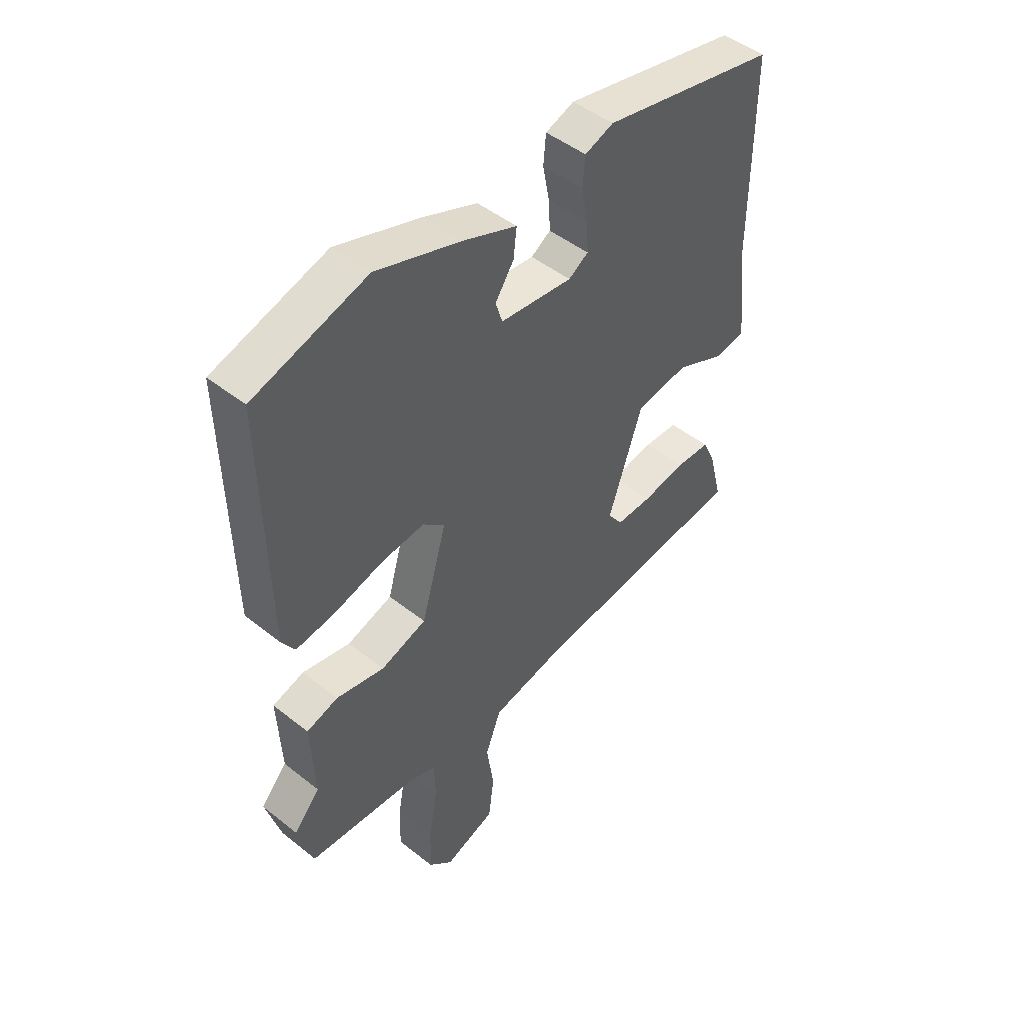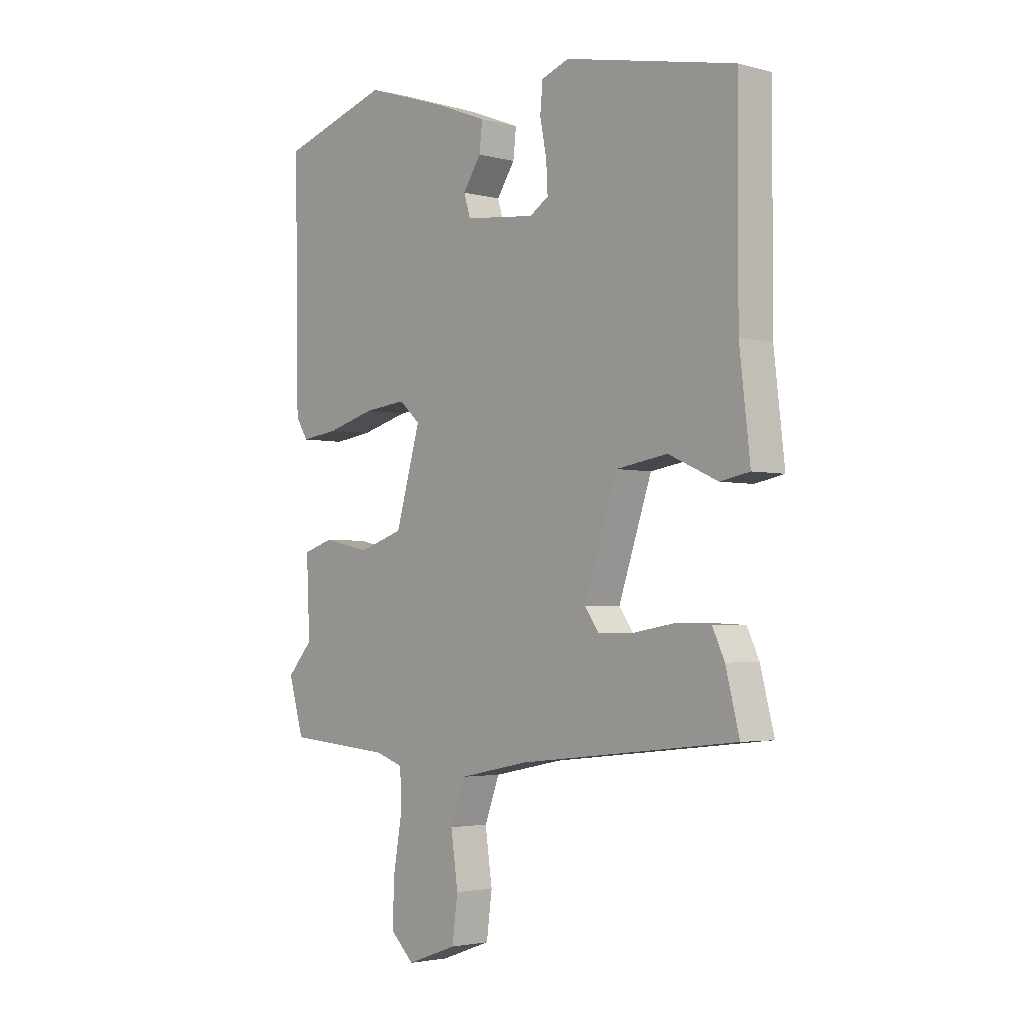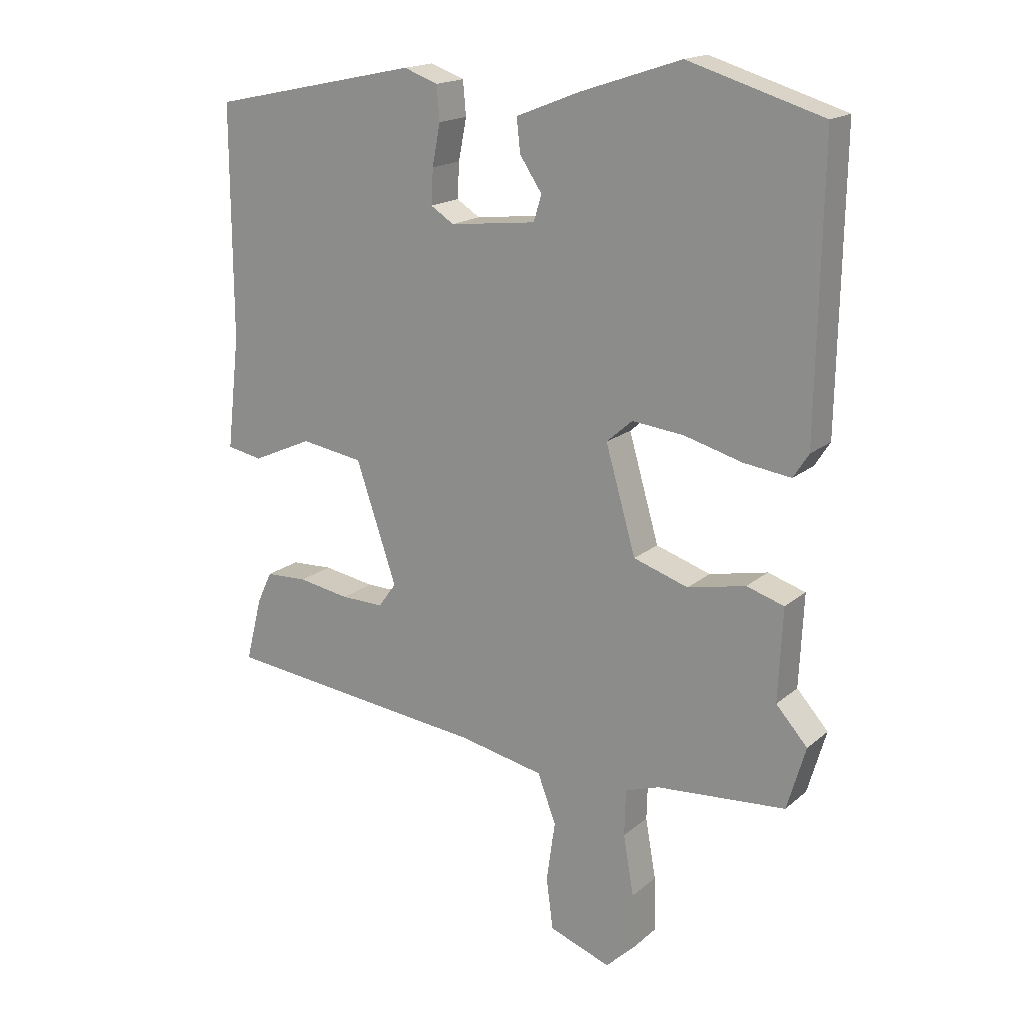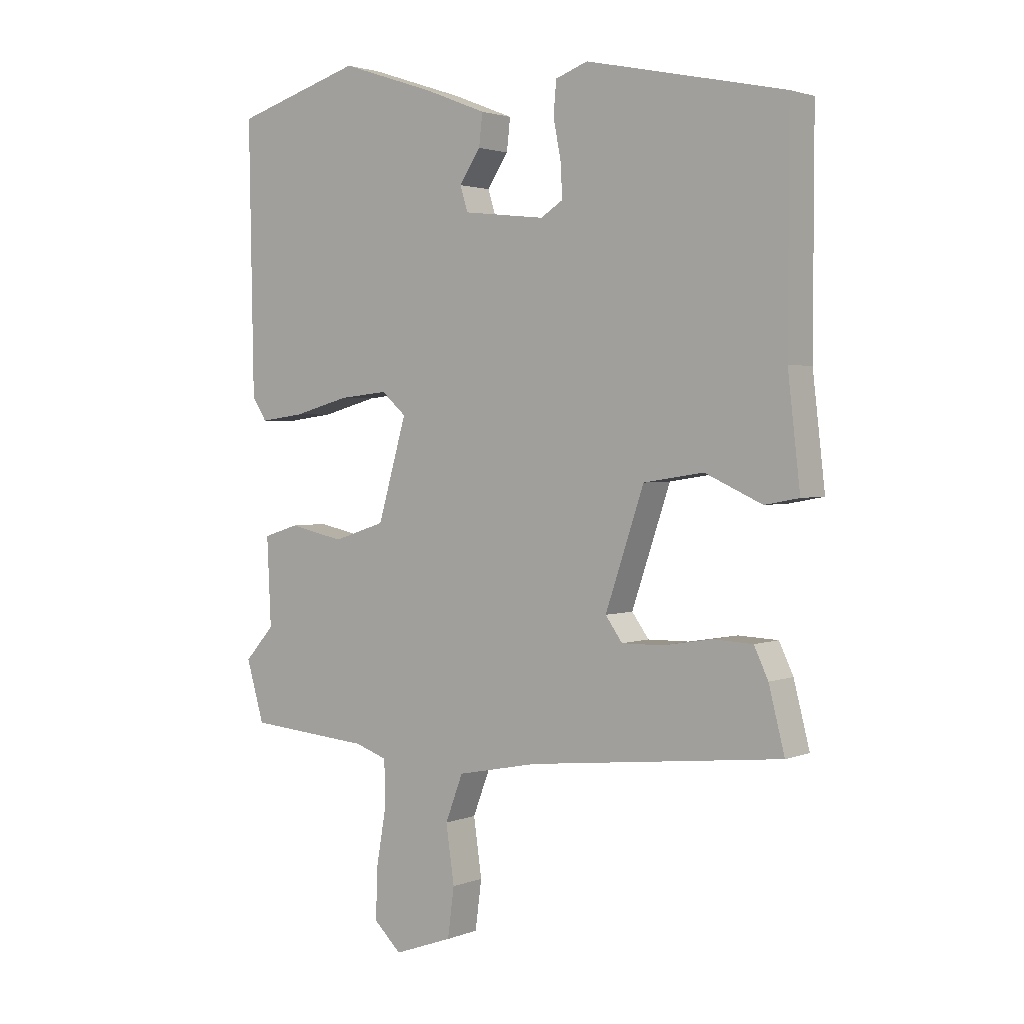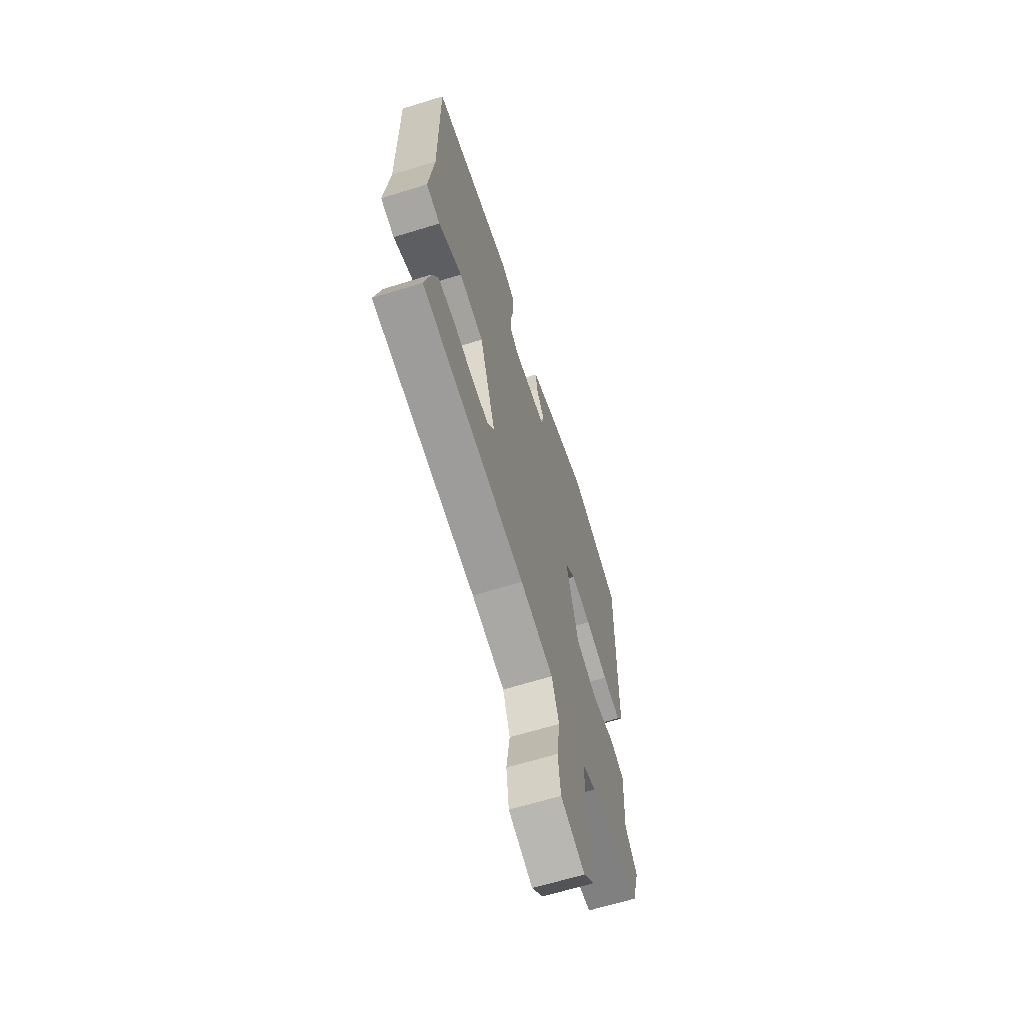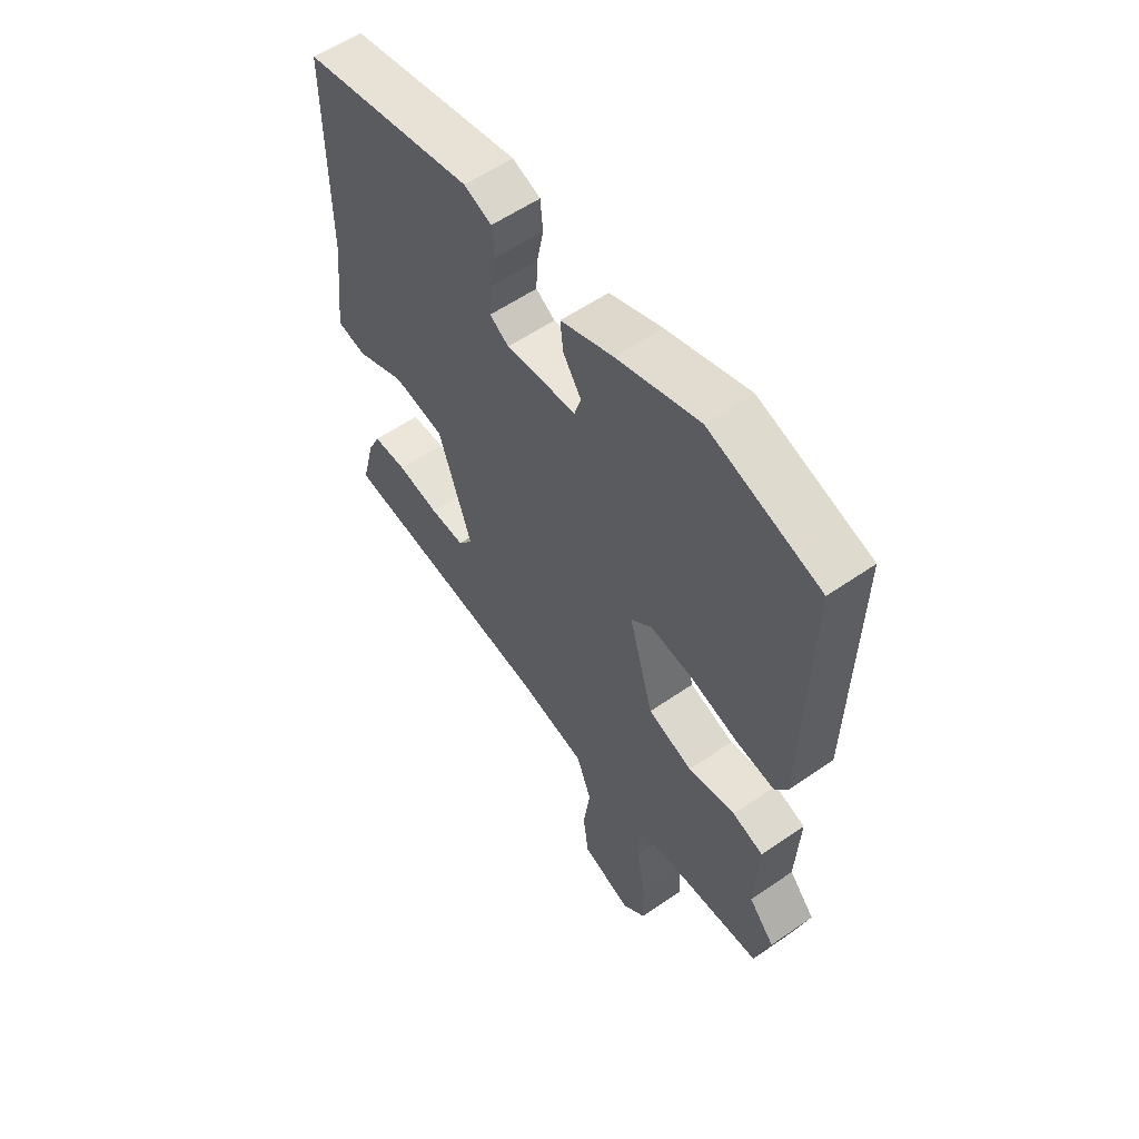
<metadata>
{"format":"obj","ext":"obj","renderer":"f3d","projection":"perspective","resolution":1024,"background":"white","views":[{"elev":47.6,"azim":131.8,"up":"+Z"},{"elev":-3.0,"azim":-131.7,"up":"+Z"},{"elev":17.5,"azim":32.3,"up":"+Z"},{"elev":2.3,"azim":-143.1,"up":"+Z"},{"elev":-64.5,"azim":-72.6,"up":"+Z"},{"elev":57.5,"azim":54.3,"up":"+Z"}]}
</metadata>
<code>
v 0.304 0.07 0.559
v 0.522 0.07 0.493
v 0.514 0.07 0.036
v 0.489 0.07 -0.003
v 0.413 0.07 0.007
v 0.318 0.07 0.033
v 0.234 0.07 0.042
v 0.192 0.07 0.005
v 0.241 0.07 -0.165
v 0.33 0.07 -0.194
v 0.424 0.07 -0.174
v 0.485 0.07 -0.193
v 0.478 0.07 -0.343
v 0.529 0.07 -0.4
v 0.499 0.07 -0.503
v 0.289 0.07 -0.52
v 0.234 0.07 -0.539
v 0.232 0.07 -0.614
v 0.249 0.07 -0.712
v 0.252 0.07 -0.8
v 0.205 0.07 -0.845
v 0.105 0.07 -0.809
v 0.094 0.07 -0.725
v 0.108 0.07 -0.627
v 0.078 0.07 -0.548
v -0.06 0.07 -0.52
v -0.493 0.07 -0.473
v -0.466 0.07 -0.367
v -0.442 0.07 -0.316
v -0.374 0.07 -0.313
v -0.29 0.07 -0.327
v -0.22 0.07 -0.328
v -0.191 0.07 -0.288
v -0.257 0.07 -0.093
v -0.359 0.07 -0.077
v -0.457 0.07 -0.121
v -0.515 0.07 -0.11
v -0.494 0.07 0.073
v -0.495 0.07 0.449
v -0.156 0.07 0.521
v -0.101 0.07 0.501
v -0.096 0.07 0.446
v -0.109 0.07 0.379
v -0.112 0.07 0.322
v -0.074 0.07 0.298
v 0.066 0.07 0.314
v 0.079 0.07 0.356
v 0.043 0.07 0.41
v 0.037 0.07 0.464
v 0.141 0.07 0.505
v 0.304 0 0.559
v 0.522 0 0.493
v 0.514 0 0.036
v 0.489 0 -0.003
v 0.413 0 0.007
v 0.318 0 0.033
v 0.234 0 0.042
v 0.192 0 0.005
v 0.241 0 -0.165
v 0.33 0 -0.194
v 0.424 0 -0.174
v 0.485 0 -0.193
v 0.478 0 -0.343
v 0.529 0 -0.4
v 0.499 0 -0.503
v 0.289 0 -0.52
v 0.234 0 -0.539
v 0.232 0 -0.614
v 0.249 0 -0.712
v 0.252 0 -0.8
v 0.205 0 -0.845
v 0.105 0 -0.809
v 0.094 0 -0.725
v 0.108 0 -0.627
v 0.078 0 -0.548
v -0.06 0 -0.52
v -0.493 0 -0.473
v -0.466 0 -0.367
v -0.442 0 -0.316
v -0.374 0 -0.313
v -0.29 0 -0.327
v -0.22 0 -0.328
v -0.191 0 -0.288
v -0.257 0 -0.093
v -0.359 0 -0.077
v -0.457 0 -0.121
v -0.515 0 -0.11
v -0.494 0 0.073
v -0.495 0 0.449
v -0.156 0 0.521
v -0.101 0 0.501
v -0.096 0 0.446
v -0.109 0 0.379
v -0.112 0 0.322
v -0.074 0 0.298
v 0.066 0 0.314
v 0.079 0 0.356
v 0.043 0 0.41
v 0.037 0 0.464
v 0.141 0 0.505
f 4 5 6
f 3 4 6
f 2 3 6
f 1 2 6
f 50 1 6
f 49 50 6
f 48 49 6
f 47 48 6
f 46 47 6 7
f 45 46 7 8
f 44 45 8 9
f 41 42 43
f 40 41 43
f 39 40 43
f 38 39 43
f 38 43 44
f 37 38 44
f 36 37 44
f 35 36 44
f 34 35 44 9
f 29 30 31
f 28 29 31
f 27 28 31
f 26 27 31
f 25 26 31 32
f 22 23 24
f 21 22 24
f 20 21 24
f 19 20 24
f 18 19 24
f 17 18 24 25
f 25 32 33
f 17 25 33
f 16 17 33
f 34 9 10
f 33 34 10
f 16 33 10
f 15 16 10
f 14 15 10
f 13 14 10
f 10 11 12 13
f 56 55 54
f 56 54 53
f 56 53 52
f 56 52 51
f 56 51 100
f 56 100 99
f 56 99 98
f 56 98 97
f 57 56 97 96
f 58 57 96 95
f 59 58 95 94
f 93 92 91
f 93 91 90
f 93 90 89
f 93 89 88
f 94 93 88
f 94 88 87
f 94 87 86
f 94 86 85
f 59 94 85 84
f 81 80 79
f 81 79 78
f 81 78 77
f 81 77 76
f 82 81 76 75
f 74 73 72
f 74 72 71
f 74 71 70
f 74 70 69
f 74 69 68
f 75 74 68 67
f 83 82 75
f 83 75 67
f 83 67 66
f 60 59 84
f 60 84 83
f 60 83 66
f 60 66 65
f 60 65 64
f 60 64 63
f 63 62 61 60
f 1 51 52 2
f 2 52 53 3
f 3 53 54 4
f 4 54 55 5
f 5 55 56 6
f 6 56 57 7
f 7 57 58 8
f 8 58 59 9
f 9 59 60 10
f 10 60 61 11
f 11 61 62 12
f 12 62 63 13
f 13 63 64 14
f 14 64 65 15
f 15 65 66 16
f 16 66 67 17
f 17 67 68 18
f 18 68 69 19
f 19 69 70 20
f 20 70 71 21
f 21 71 72 22
f 22 72 73 23
f 23 73 74 24
f 24 74 75 25
f 25 75 76 26
f 26 76 77 27
f 27 77 78 28
f 28 78 79 29
f 29 79 80 30
f 30 80 81 31
f 31 81 82 32
f 32 82 83 33
f 33 83 84 34
f 34 84 85 35
f 35 85 86 36
f 36 86 87 37
f 37 87 88 38
f 38 88 89 39
f 39 89 90 40
f 40 90 91 41
f 41 91 92 42
f 42 92 93 43
f 43 93 94 44
f 44 94 95 45
f 45 95 96 46
f 46 96 97 47
f 47 97 98 48
f 48 98 99 49
f 49 99 100 50
f 50 100 51 1

</code>
